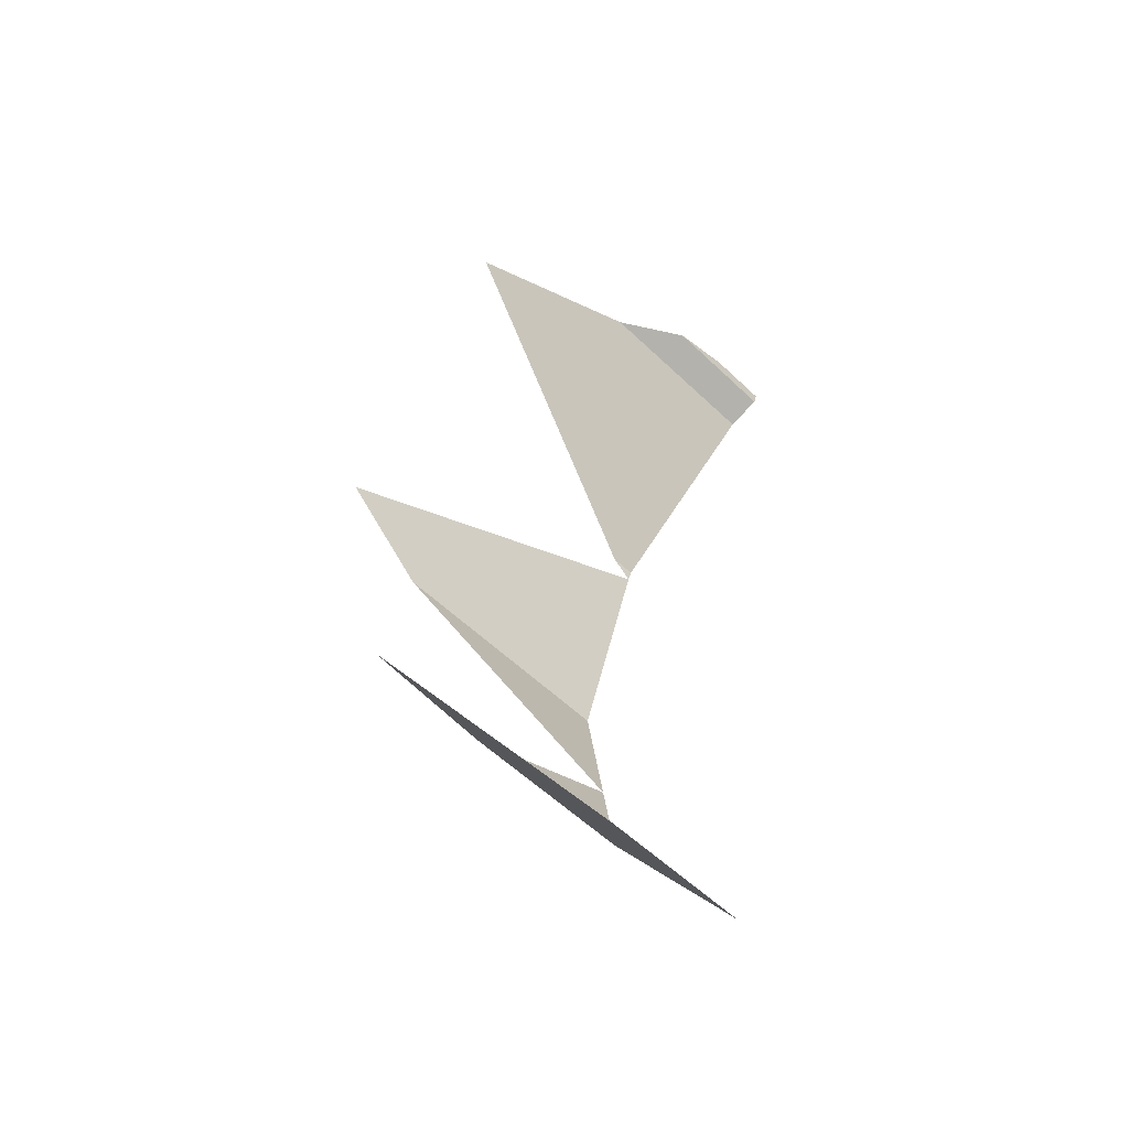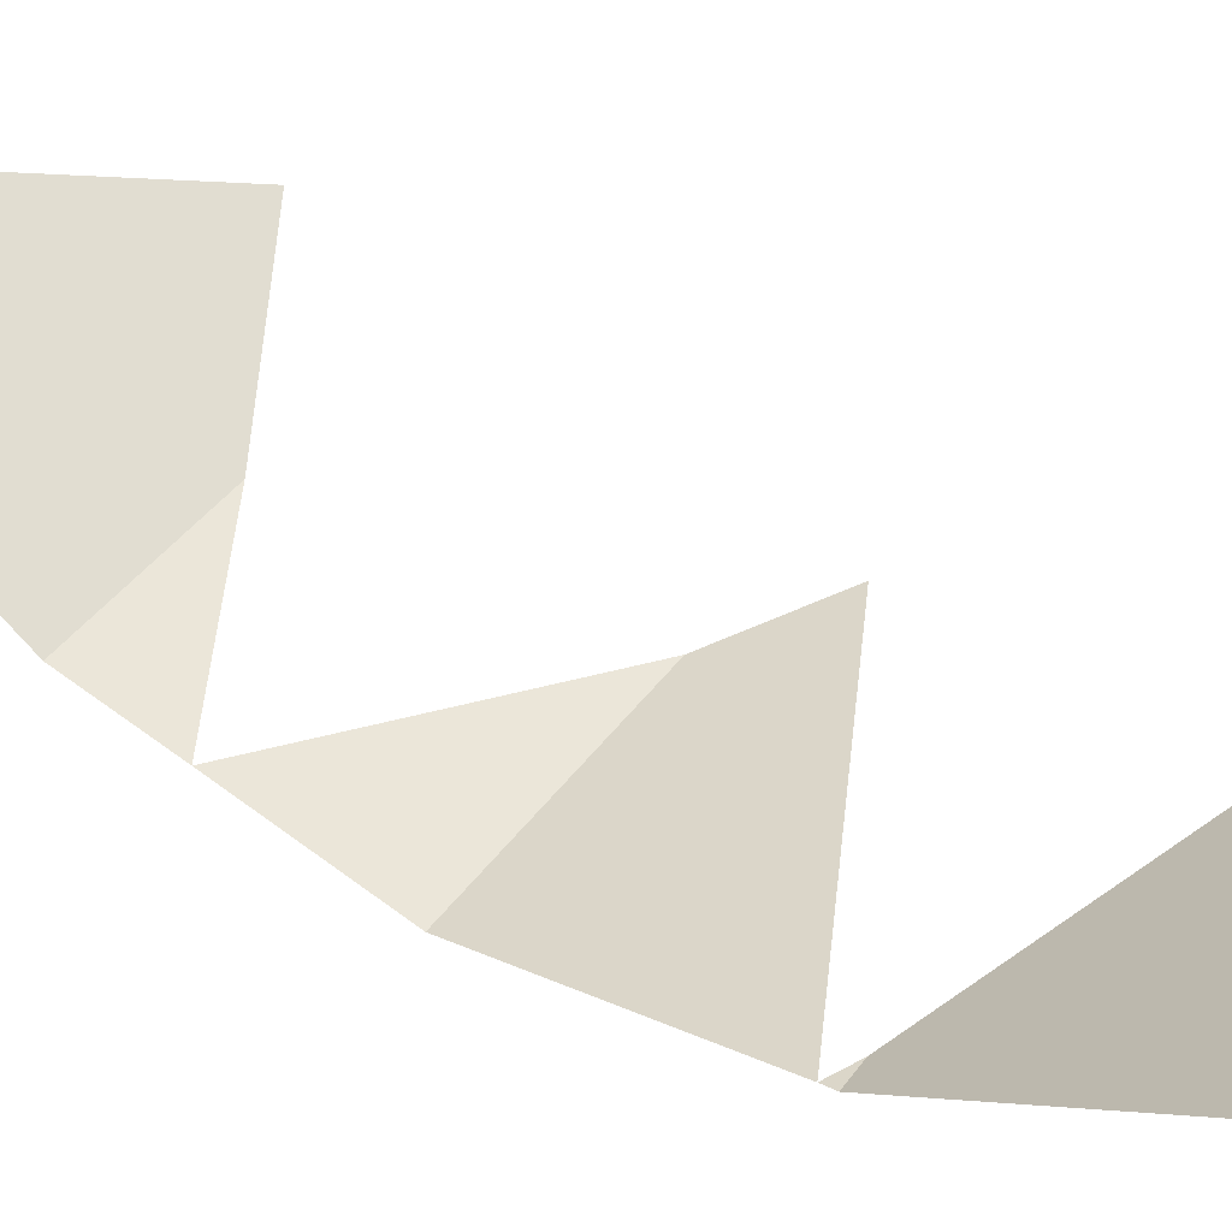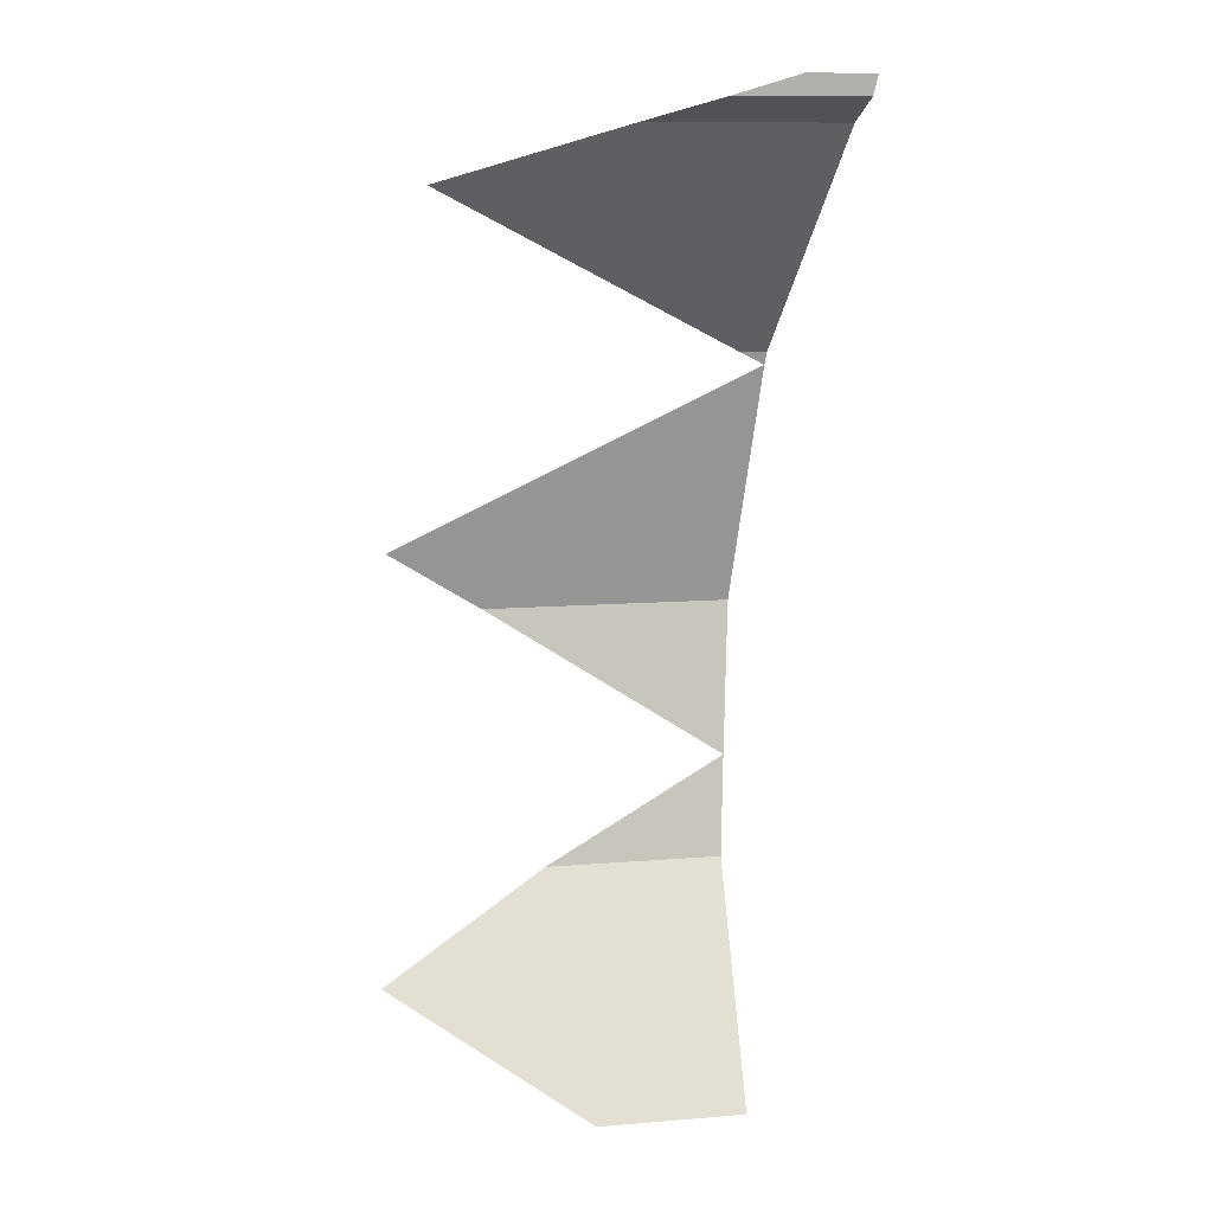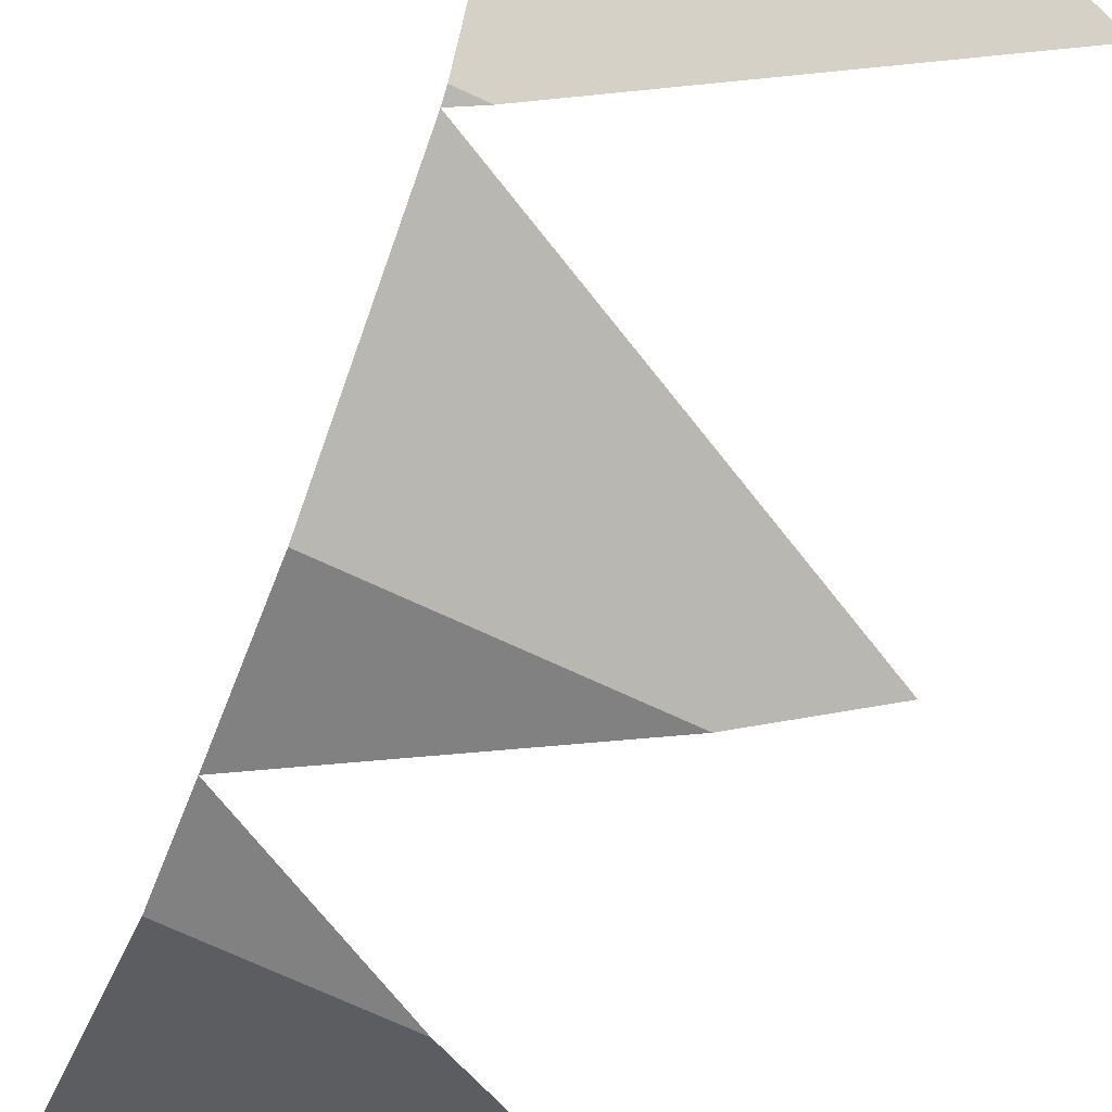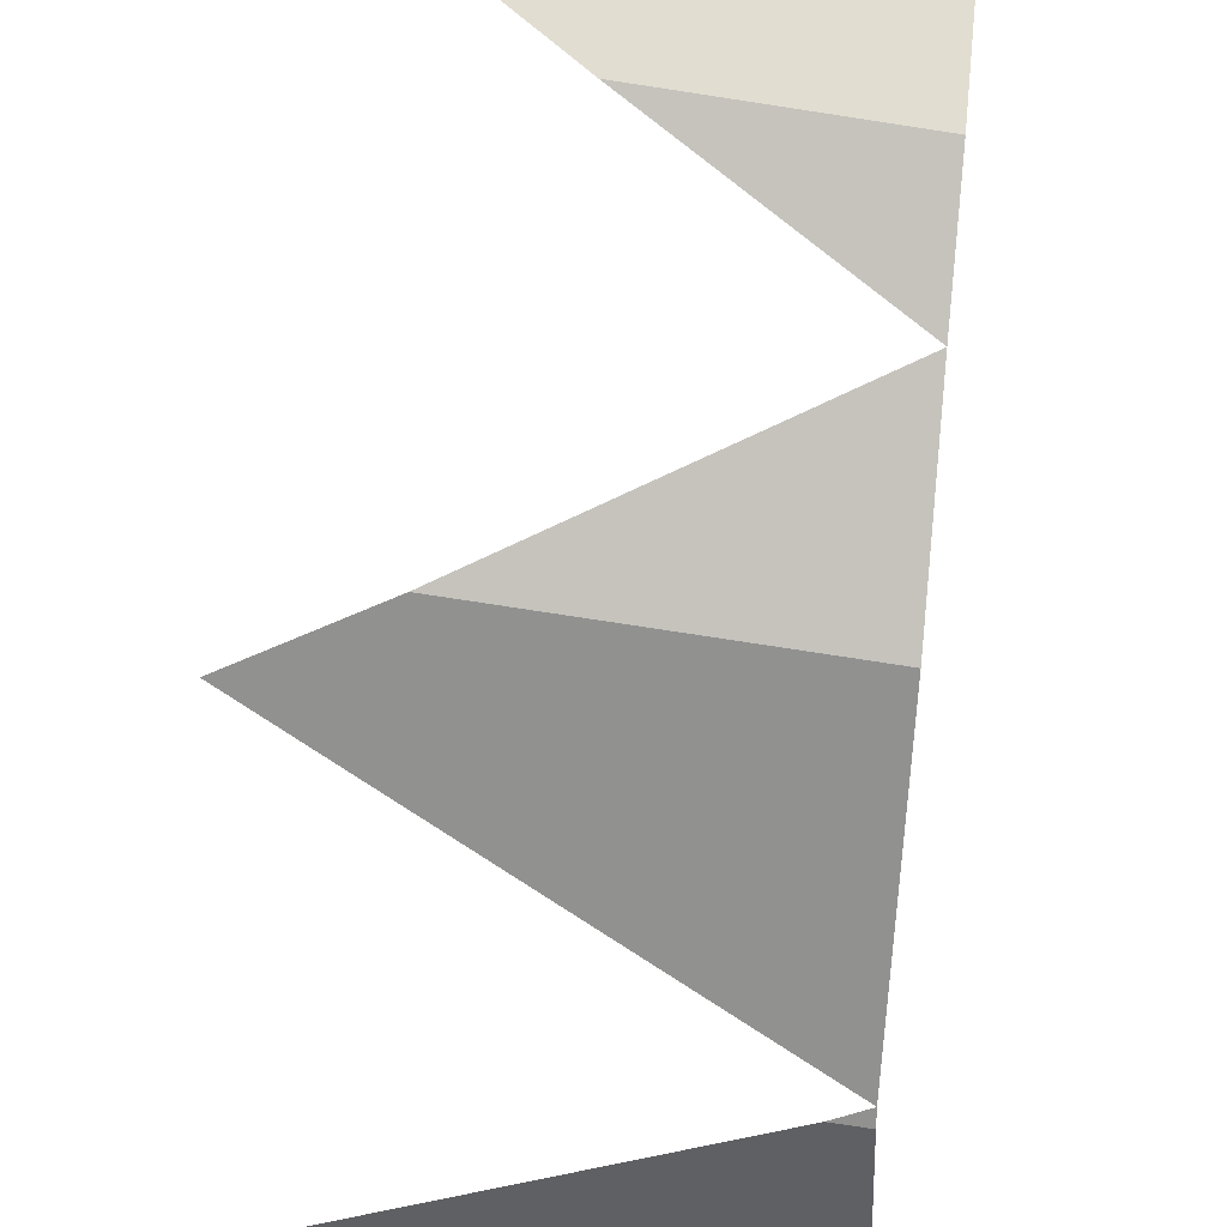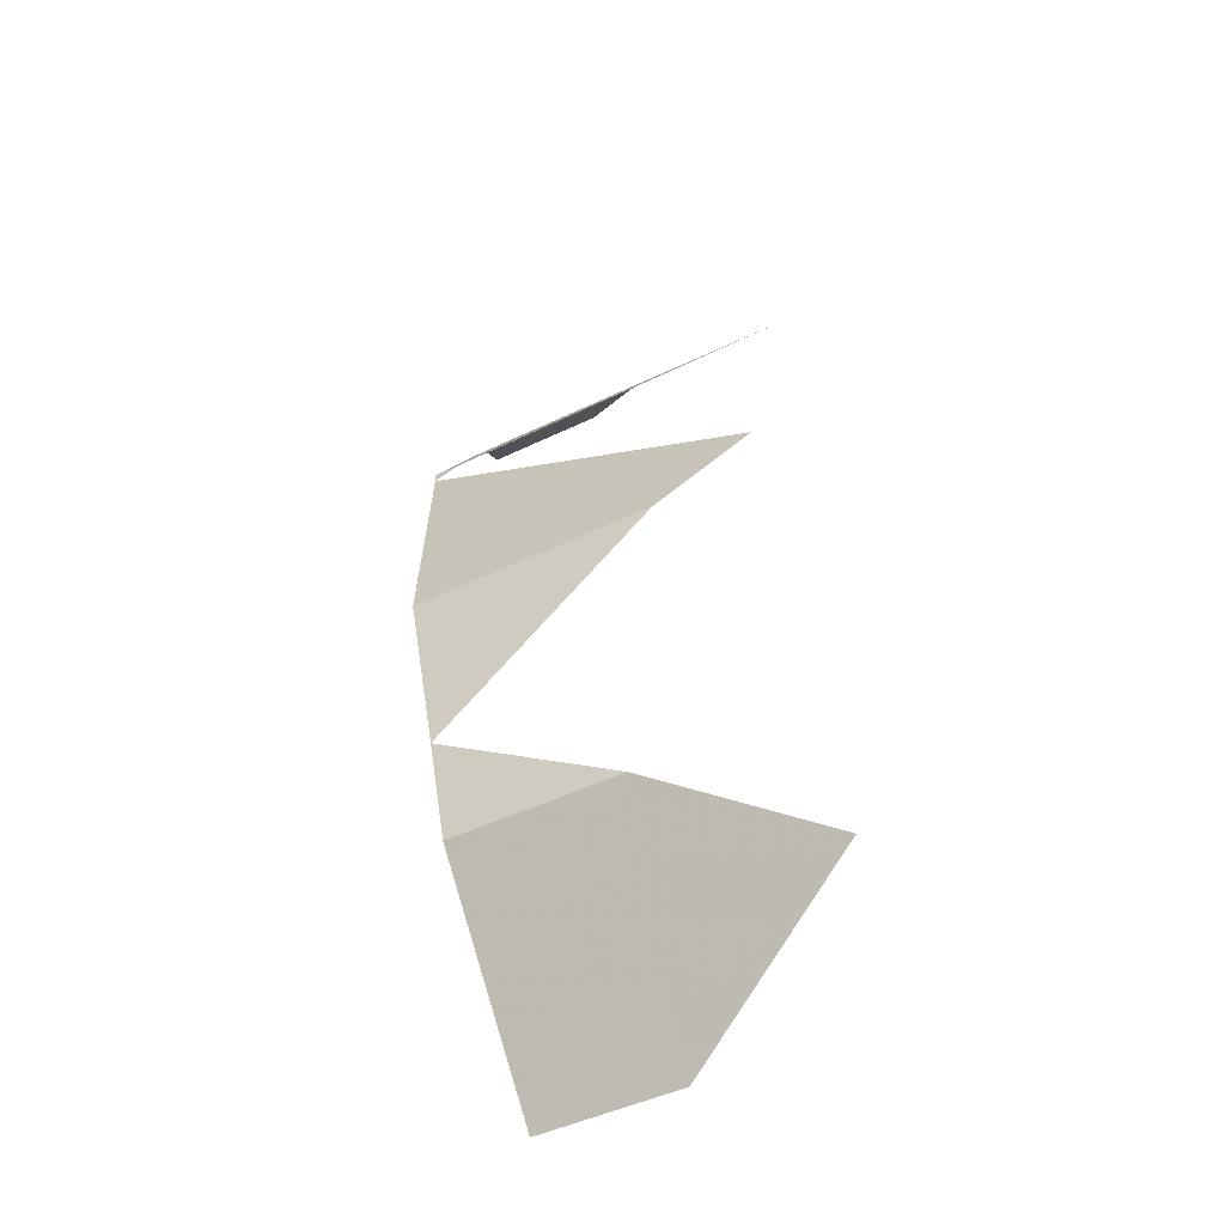
<metadata>
{"format":"obj","ext":"obj","renderer":"f3d","projection":"perspective","resolution":1024,"background":"white","views":[{"elev":-56.5,"azim":-44.9,"up":"+Y"},{"elev":41.0,"azim":122.3,"up":"+Z"},{"elev":11.3,"azim":-11.3,"up":"+Y"},{"elev":-71.3,"azim":155.0,"up":"+Z"},{"elev":-77.3,"azim":-8.7,"up":"+Z"},{"elev":-46.5,"azim":-151.0,"up":"+Y"}]}
</metadata>
<code>
v 0.7621 0.1674 -0.4042
v 0.761 0.159 -0.4059
v 0.7444 0.1674 -0.4042
v 0.761 0.159 -0.4059
v 0.7467 0 -0.4375
v 0.5808 0 -0.4375
v 0.518 0.04 -0.4295
v 0.7395 -0.101 -0.4174
v 0.5808 0 -0.4375
v 0.7467 0 -0.4375
v 0.6165 -0.1674 -0.4042
v 0.7395 -0.101 -0.4174
v 0.7351 -0.1674 -0.4042
v 0.632 -0.3094 -0.3094
v 0.5035 -0.2285 -0.3634
v 0.6165 -0.1674 -0.4042
v 0.6165 -0.1674 -0.4042
v 0.7351 -0.1674 -0.4042
v 0.7297 -0.3094 -0.3094
v 0.632 -0.3094 -0.3094
v 0.7444 0.1674 -0.4042
v 0.6575 0.3094 -0.3094
v 0.7876 0.3094 -0.3094
v 0.7621 0.1674 -0.4042
v 0.7444 0.1674 -0.4042
v 0.537 0.2735 -0.3333
v 0.6575 0.3094 -0.3094
v 0.6575 0.3094 -0.3094
v 0.7067 0.324 -0.2875
v 0.7913 0.324 -0.2875
v 0.7876 0.3094 -0.3094
v 0.7067 0.324 -0.2875
v 0.7505 0.337 -0.2875
v 0.7946 0.337 -0.2875
v 0.7913 0.324 -0.2875
g mesh7074534
f 1 2 3
f 4 5 6
f 6 7 4
f 8 9 10
f 11 12 13
f 14 15 16
f 17 18 19
f 19 20 17
f 21 22 23
f 23 24 21
f 25 26 27
f 28 29 30
f 30 31 28
f 32 33 34
f 34 35 32

</code>
